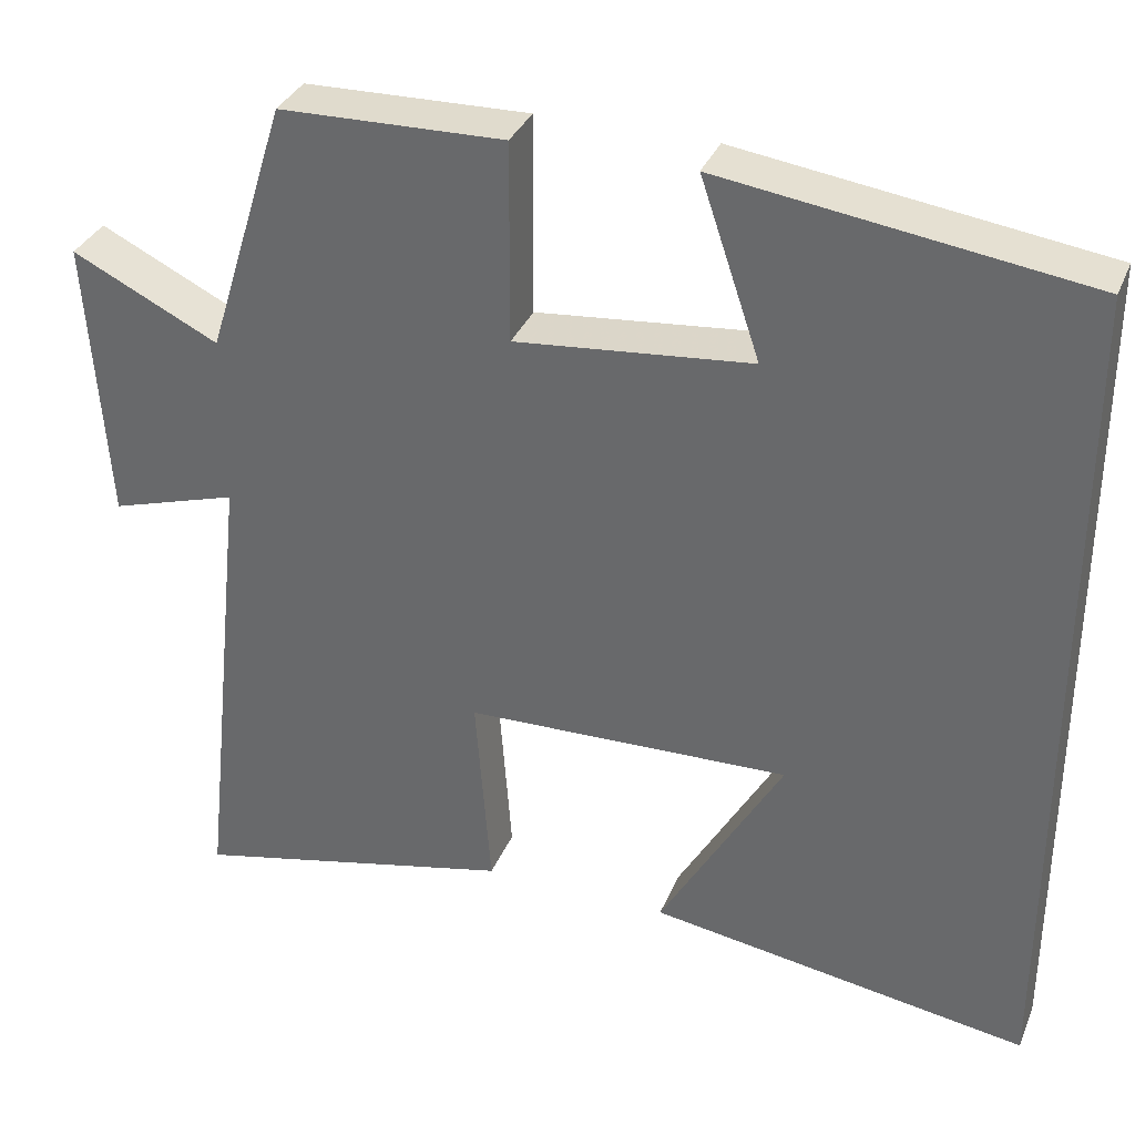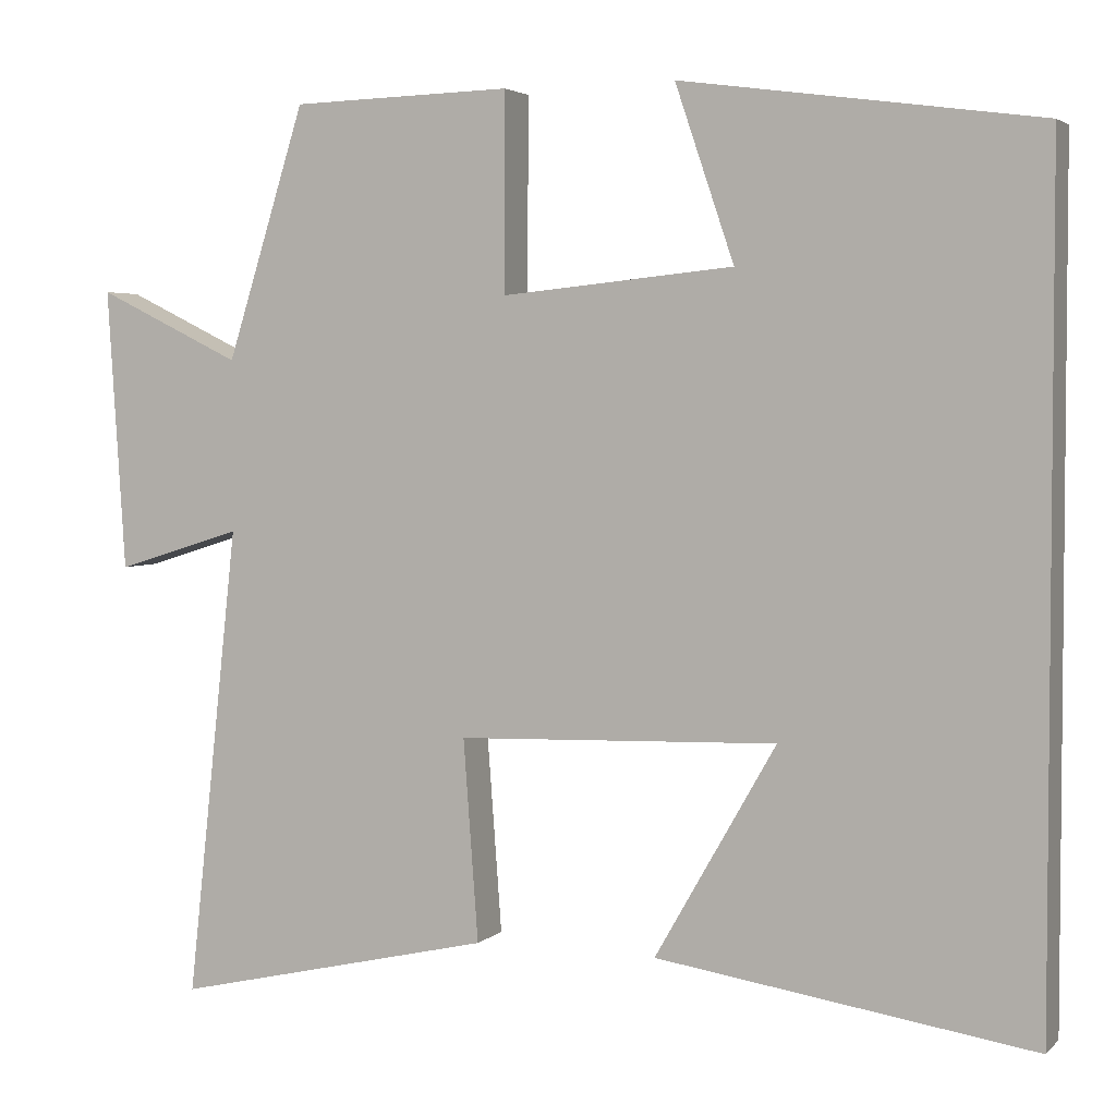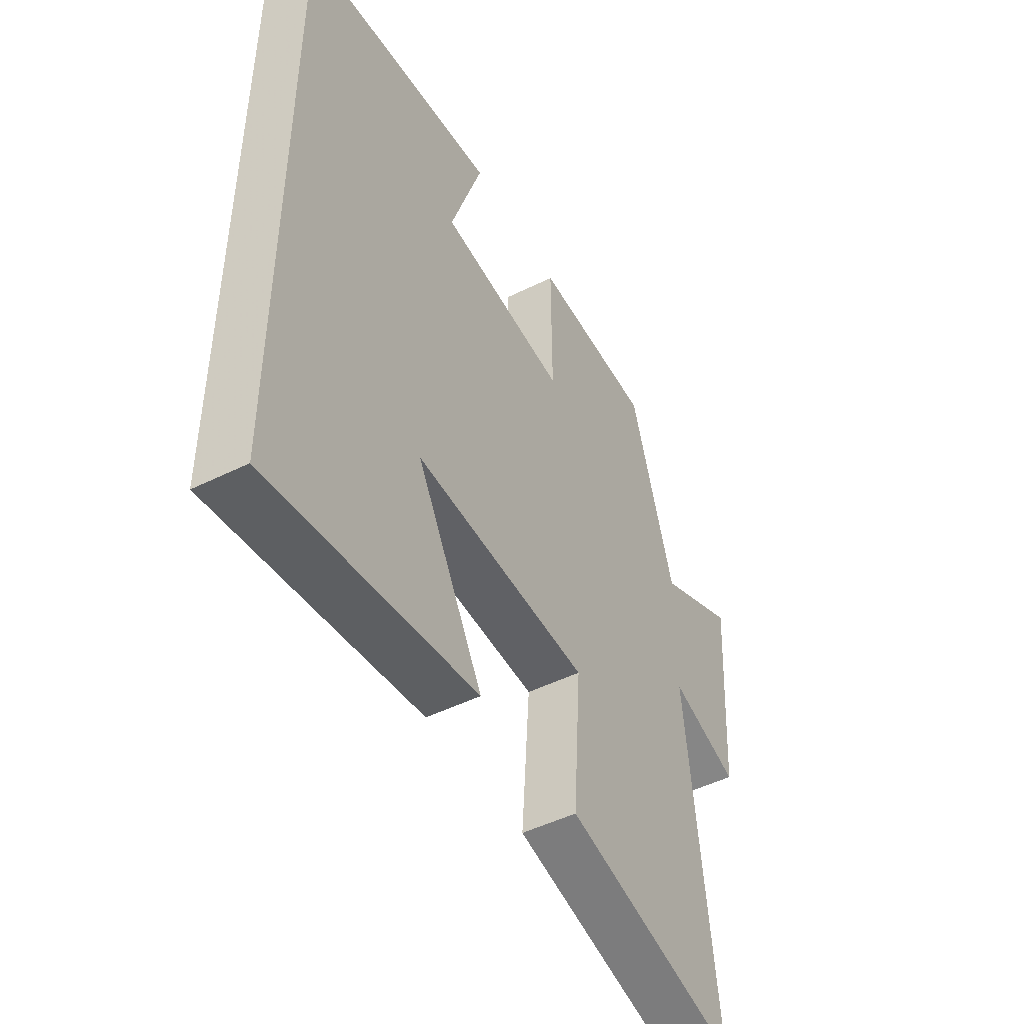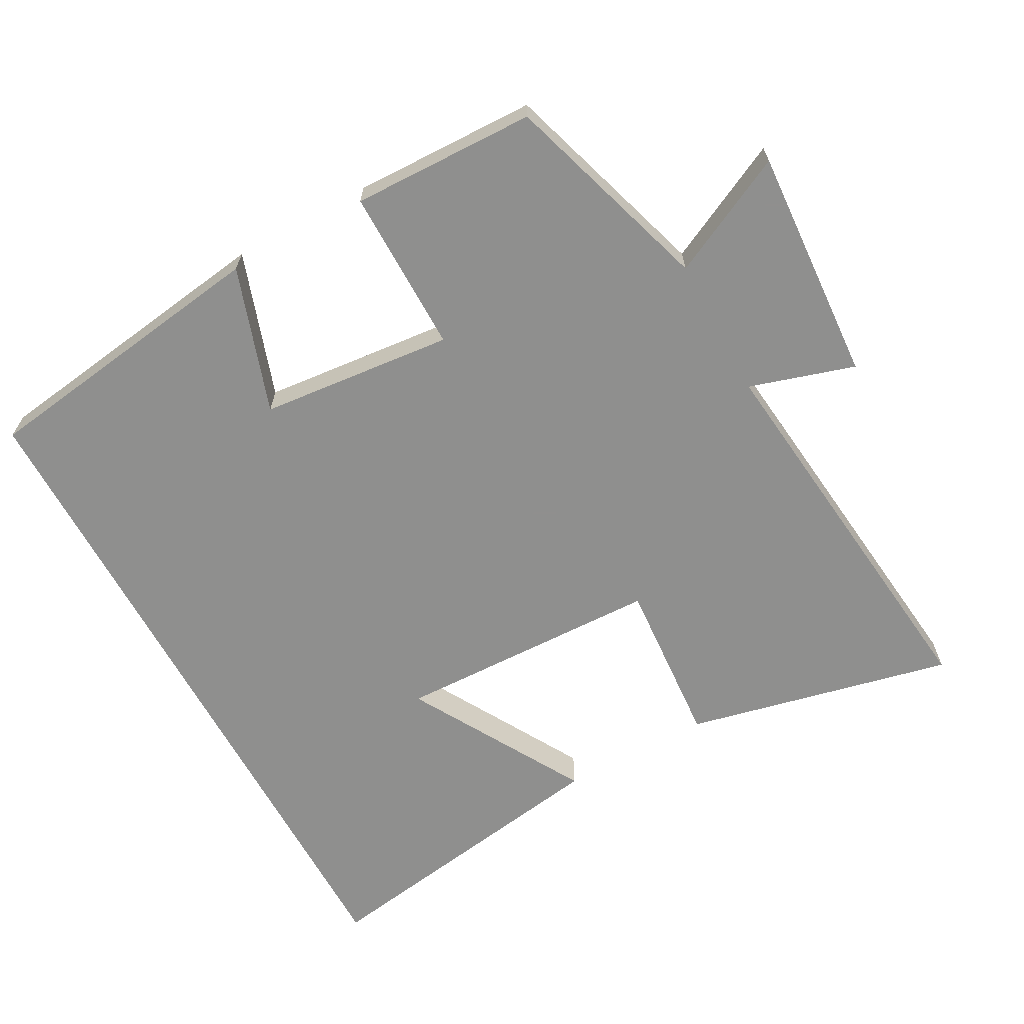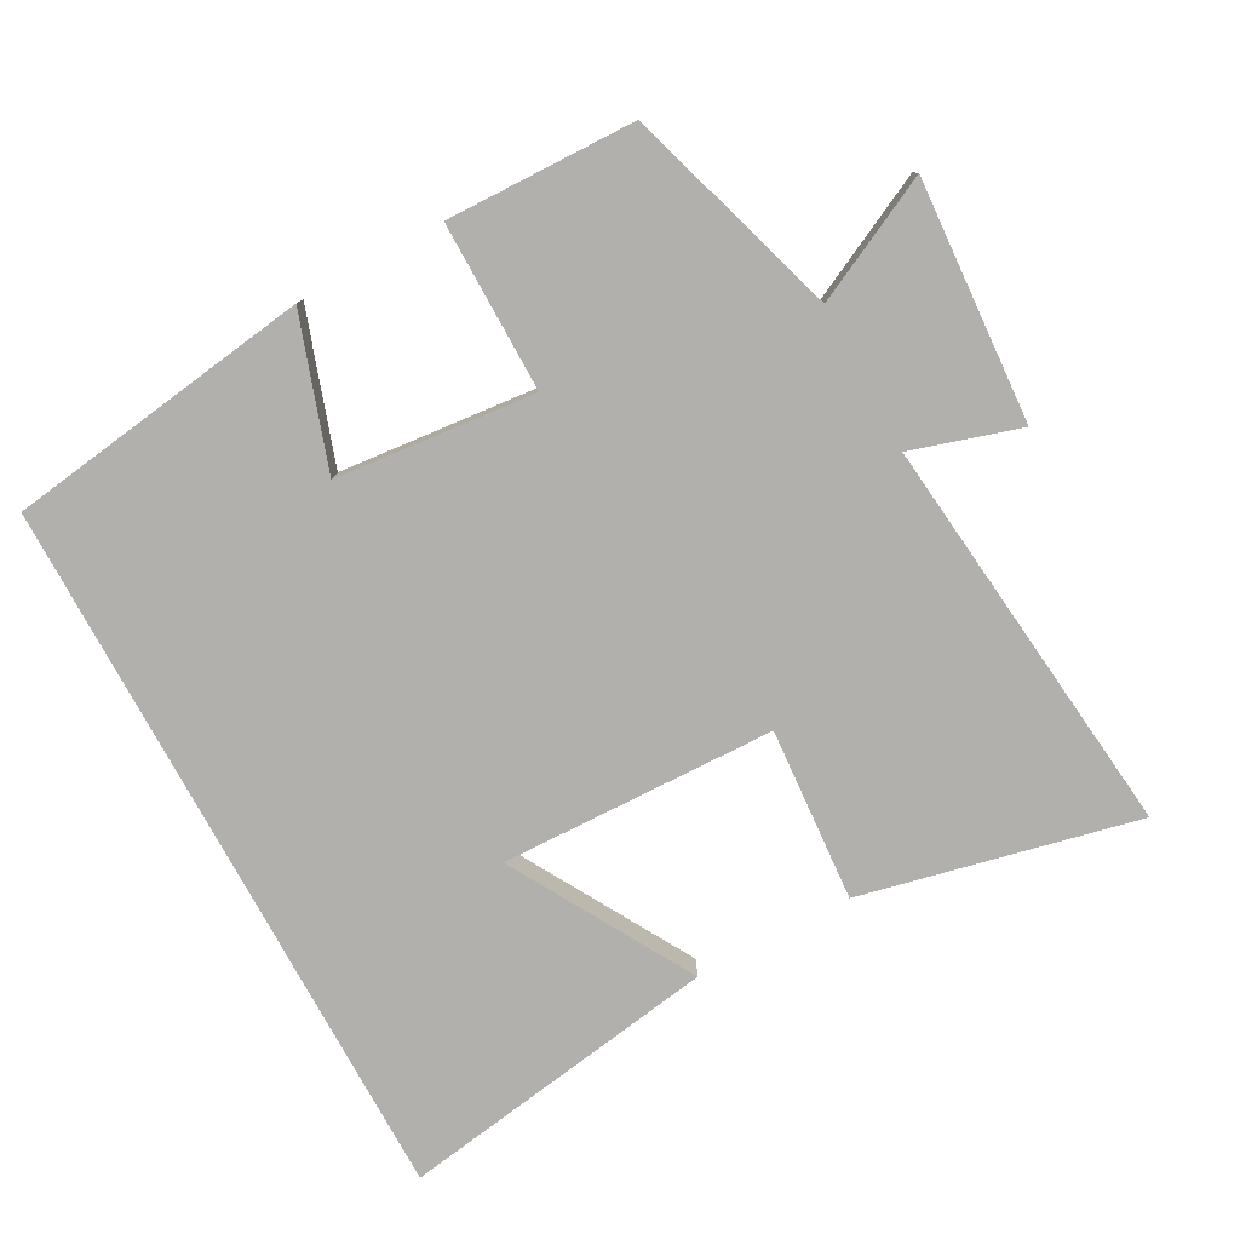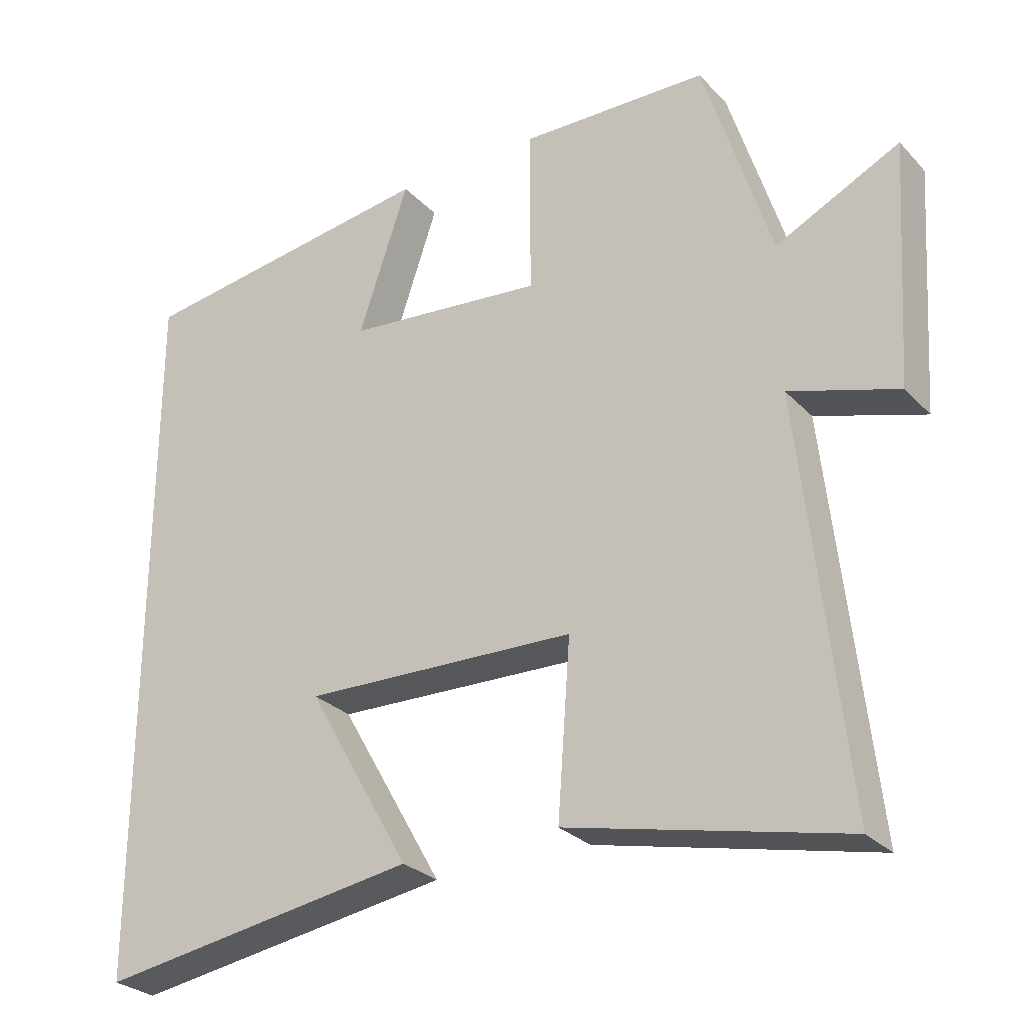
<metadata>
{"format":"obj","ext":"obj","renderer":"f3d","projection":"perspective","resolution":1024,"background":"white","views":[{"elev":34.2,"azim":-159.6,"up":"+Z"},{"elev":3.4,"azim":-157.9,"up":"+Z"},{"elev":-48.4,"azim":-61.0,"up":"+Z"},{"elev":-65.3,"azim":28.7,"up":"+Y"},{"elev":-78.8,"azim":28.6,"up":"+Y"},{"elev":-28.0,"azim":33.7,"up":"+Z"}]}
</metadata>
<code>
v 0.405 0.07 0.493
v 0.5 0.07 0.189
v 0.674 0.07 0.274
v 0.652 0.07 -0.066
v 0.5 0.07 -0.019
v 0.562 0.07 -0.588
v 0.175 0.07 -0.5
v 0.193 0.07 -0.257
v -0.193 0.07 -0.245
v -0.047 0.07 -0.5
v -0.5 0.07 -0.57
v -0.5 0.07 0.44
v -0.069 0.07 0.5
v -0.14 0.07 0.29
v 0.14 0.07 0.262
v 0.139 0.07 0.5
v 0.405 0 0.493
v 0.5 0 0.189
v 0.674 0 0.274
v 0.652 0 -0.066
v 0.5 0 -0.019
v 0.562 0 -0.588
v 0.175 0 -0.5
v 0.193 0 -0.257
v -0.193 0 -0.245
v -0.047 0 -0.5
v -0.5 0 -0.57
v -0.5 0 0.44
v -0.069 0 0.5
v -0.14 0 0.29
v 0.14 0 0.262
v 0.139 0 0.5
f 15 16 1 2
f 14 15 2
f 11 12 13 14
f 9 10 11
f 9 11 14
f 8 9 14 2
f 5 6 7 8
f 2 3 4 5
f 2 5 8
f 18 17 32 31
f 18 31 30
f 30 29 28 27
f 27 26 25
f 30 27 25
f 18 30 25 24
f 24 23 22 21
f 21 20 19 18
f 24 21 18
f 1 17 18 2
f 2 18 19 3
f 3 19 20 4
f 4 20 21 5
f 5 21 22 6
f 6 22 23 7
f 7 23 24 8
f 8 24 25 9
f 9 25 26 10
f 10 26 27 11
f 11 27 28 12
f 12 28 29 13
f 13 29 30 14
f 14 30 31 15
f 15 31 32 16
f 16 32 17 1

</code>
